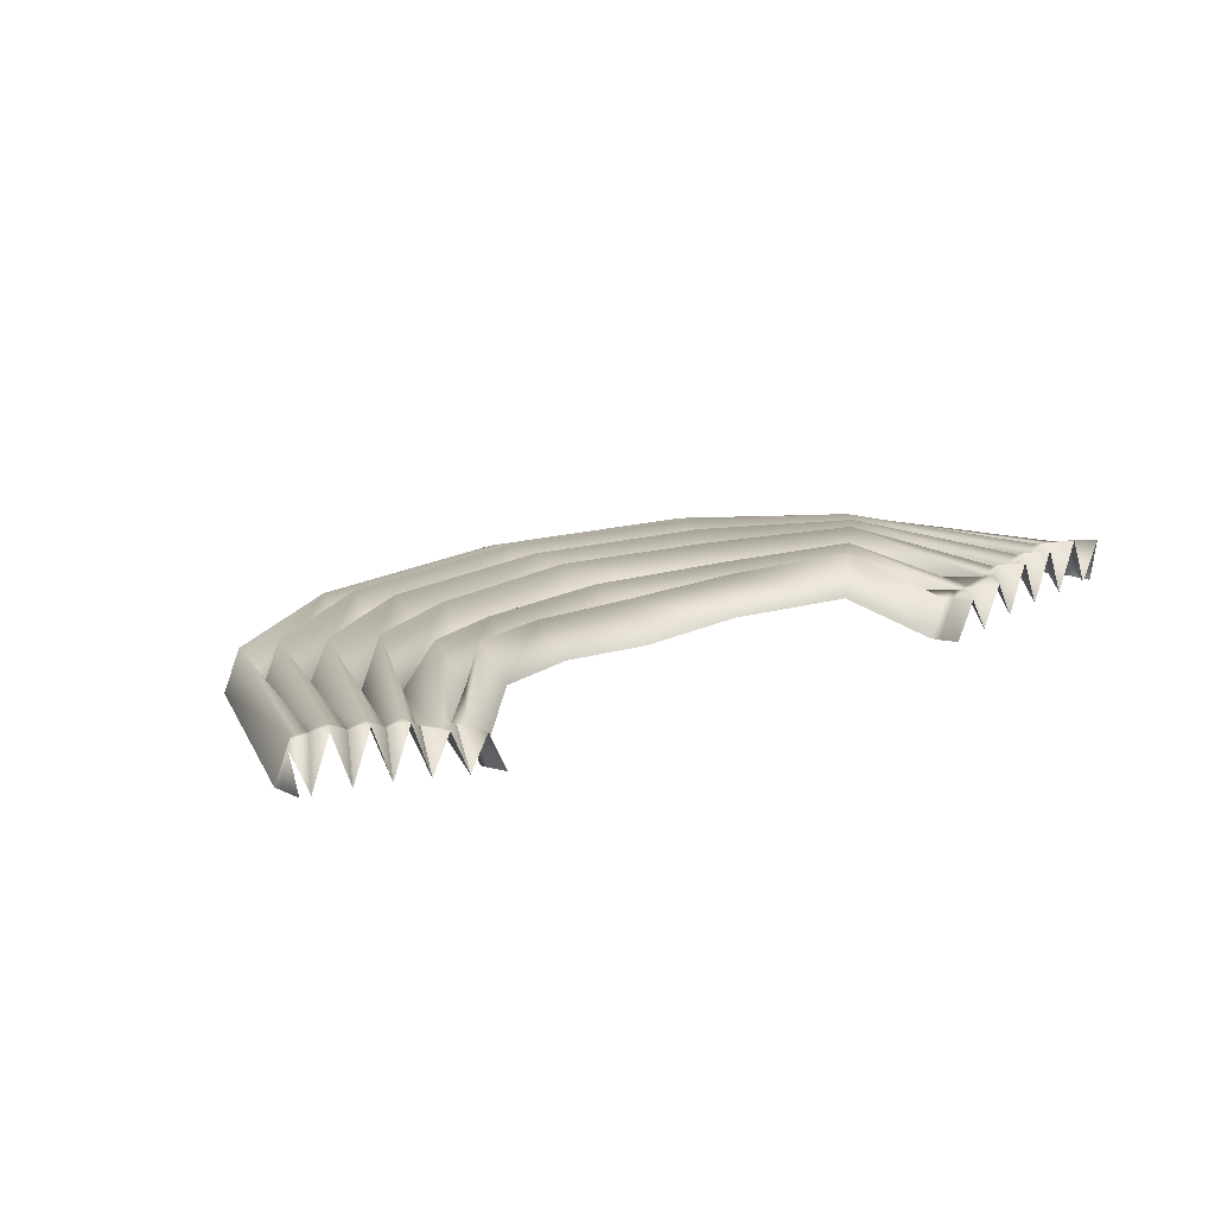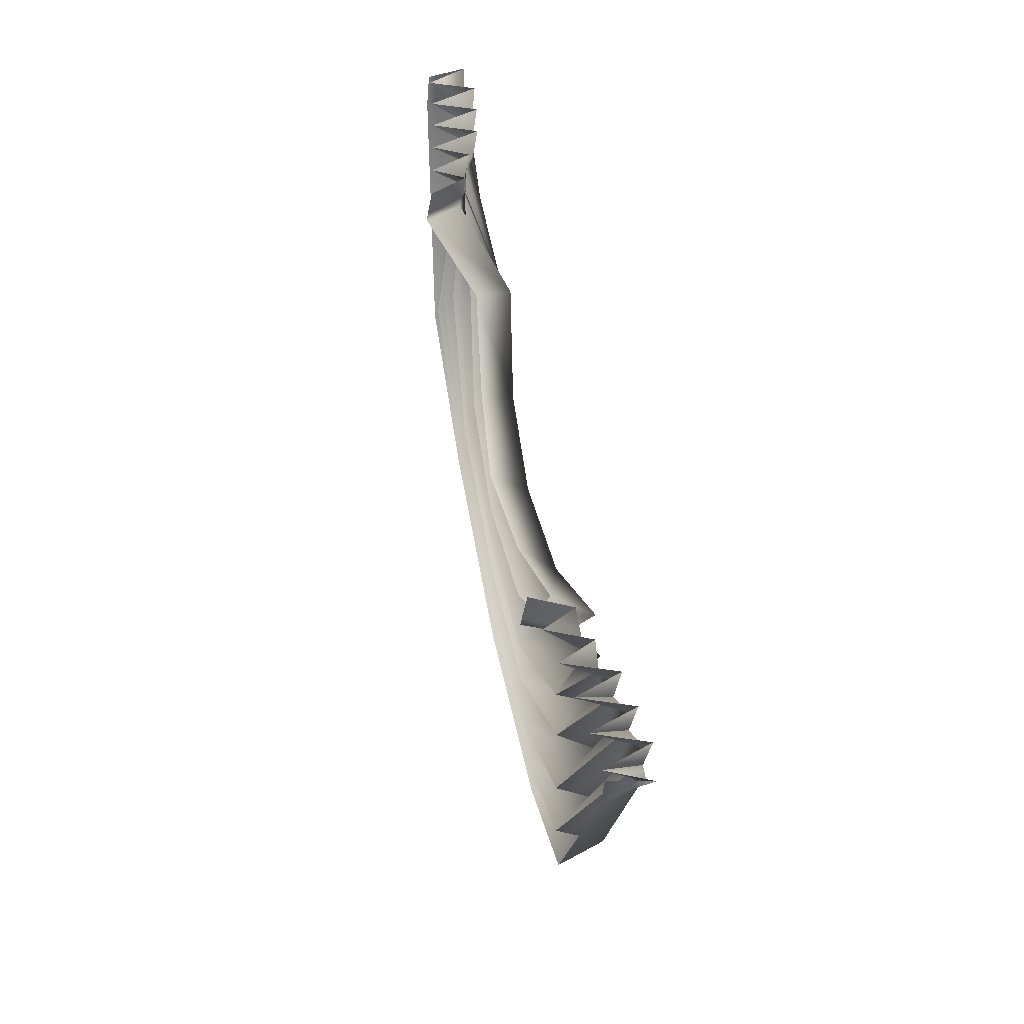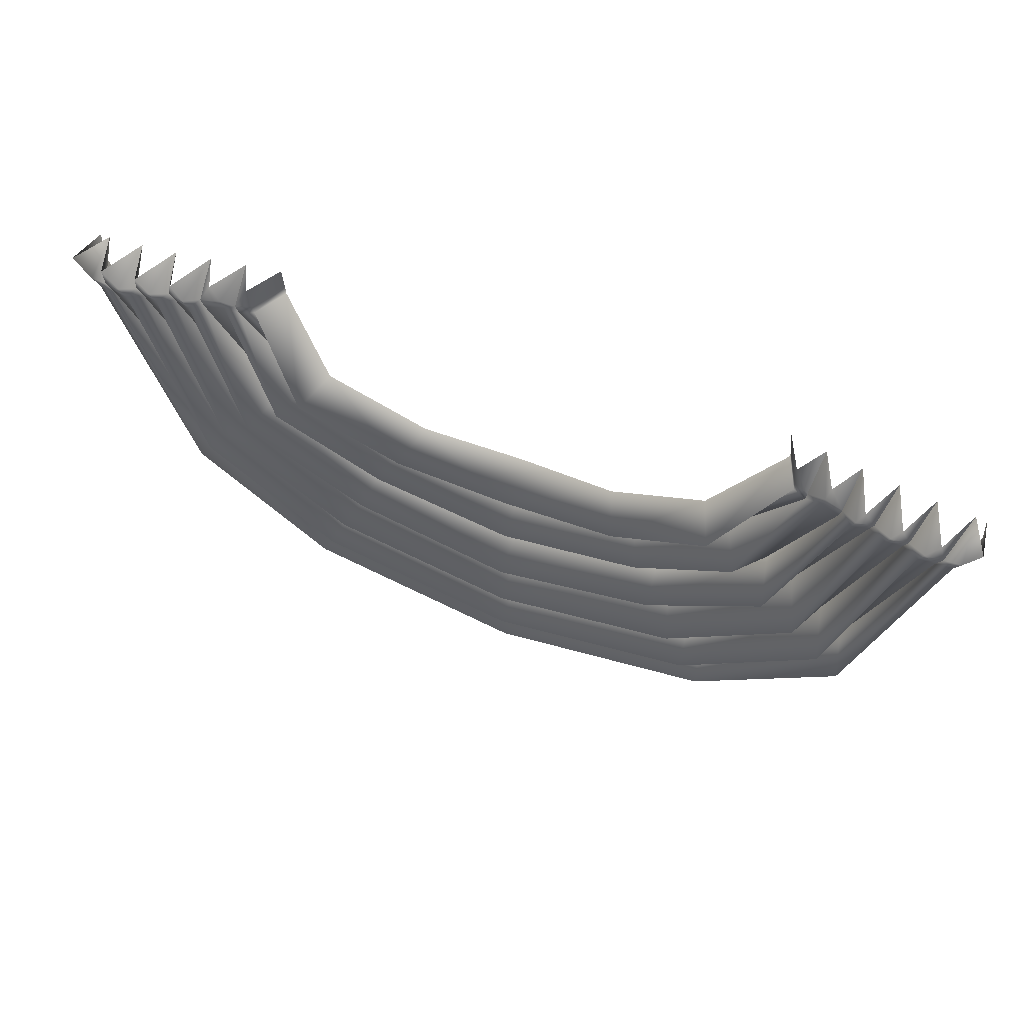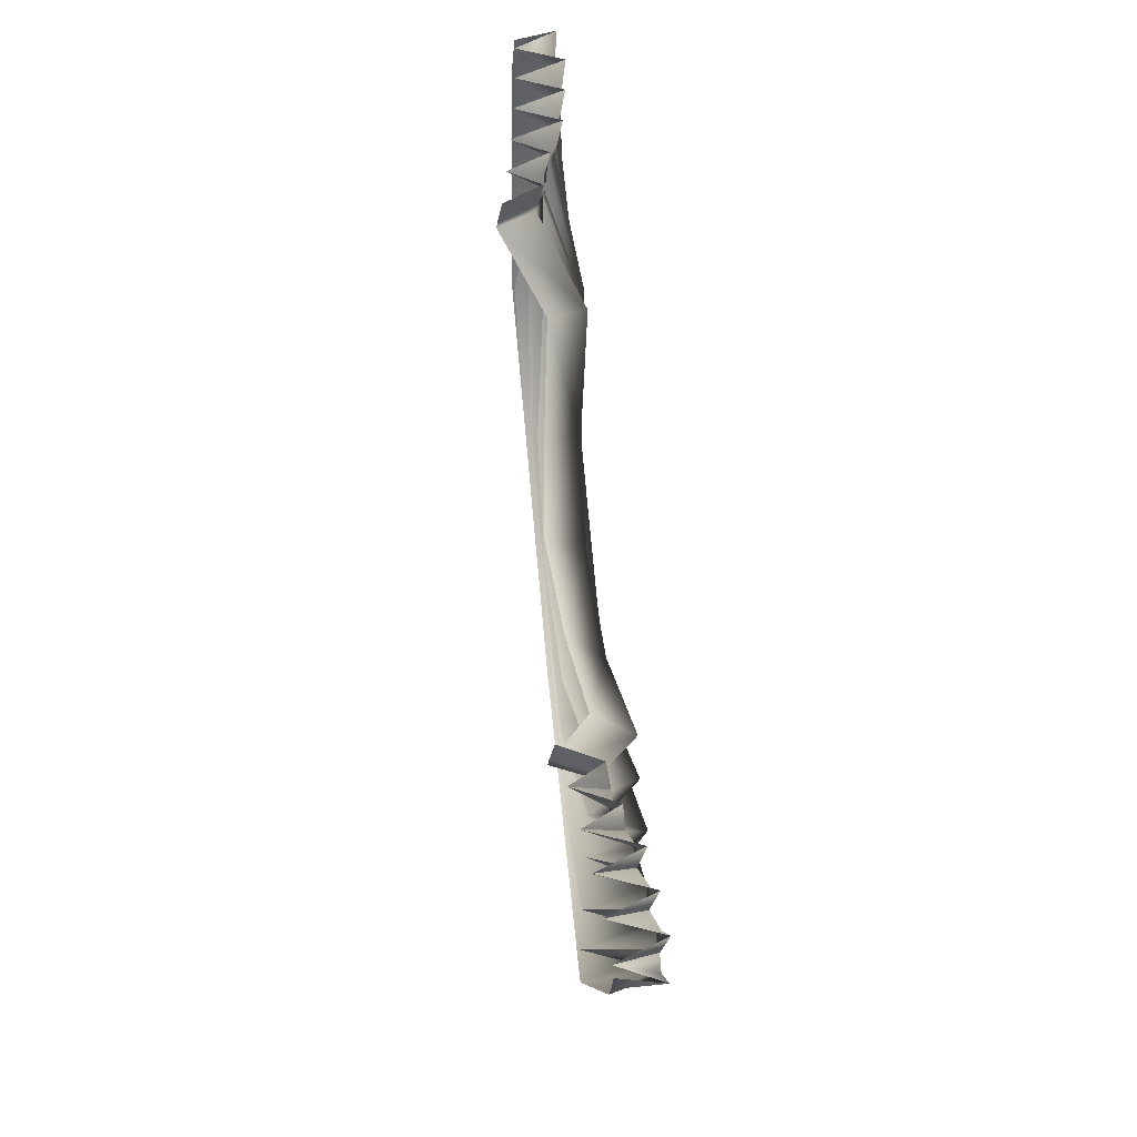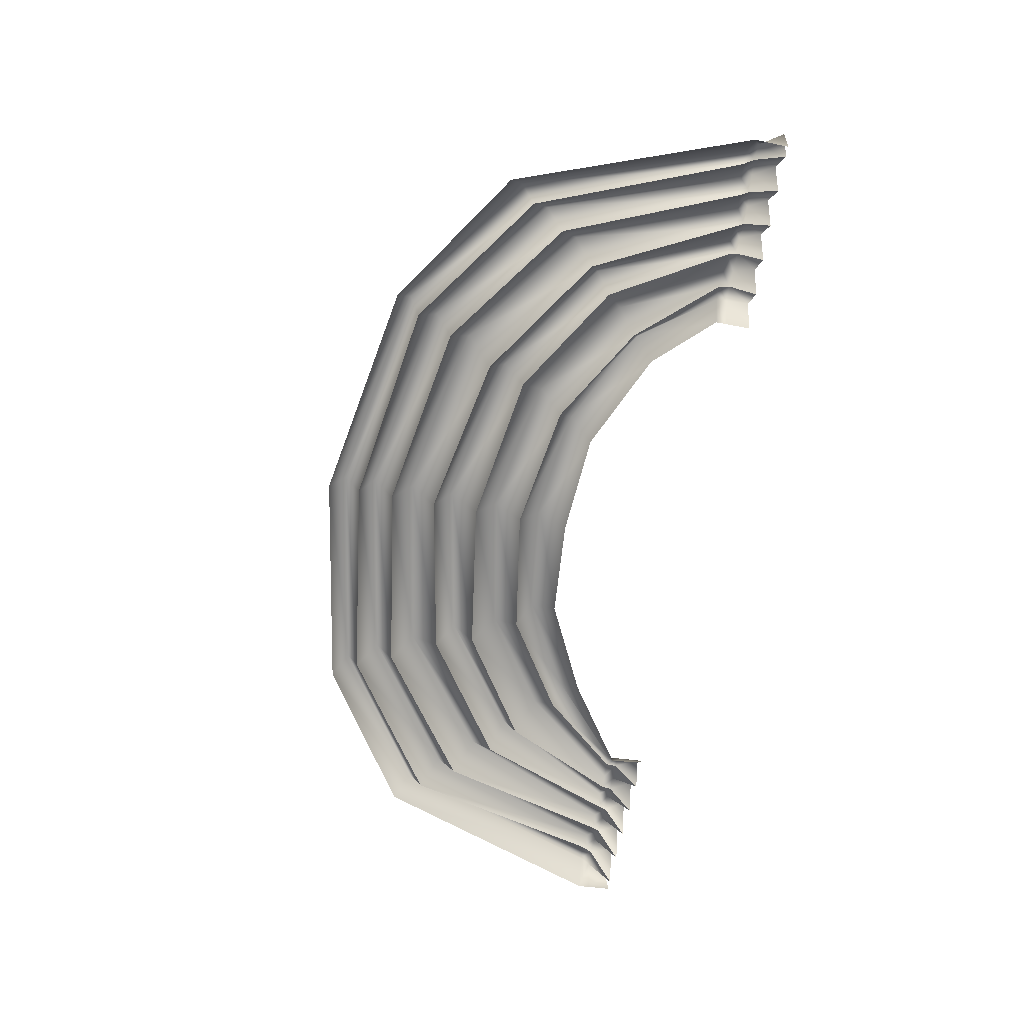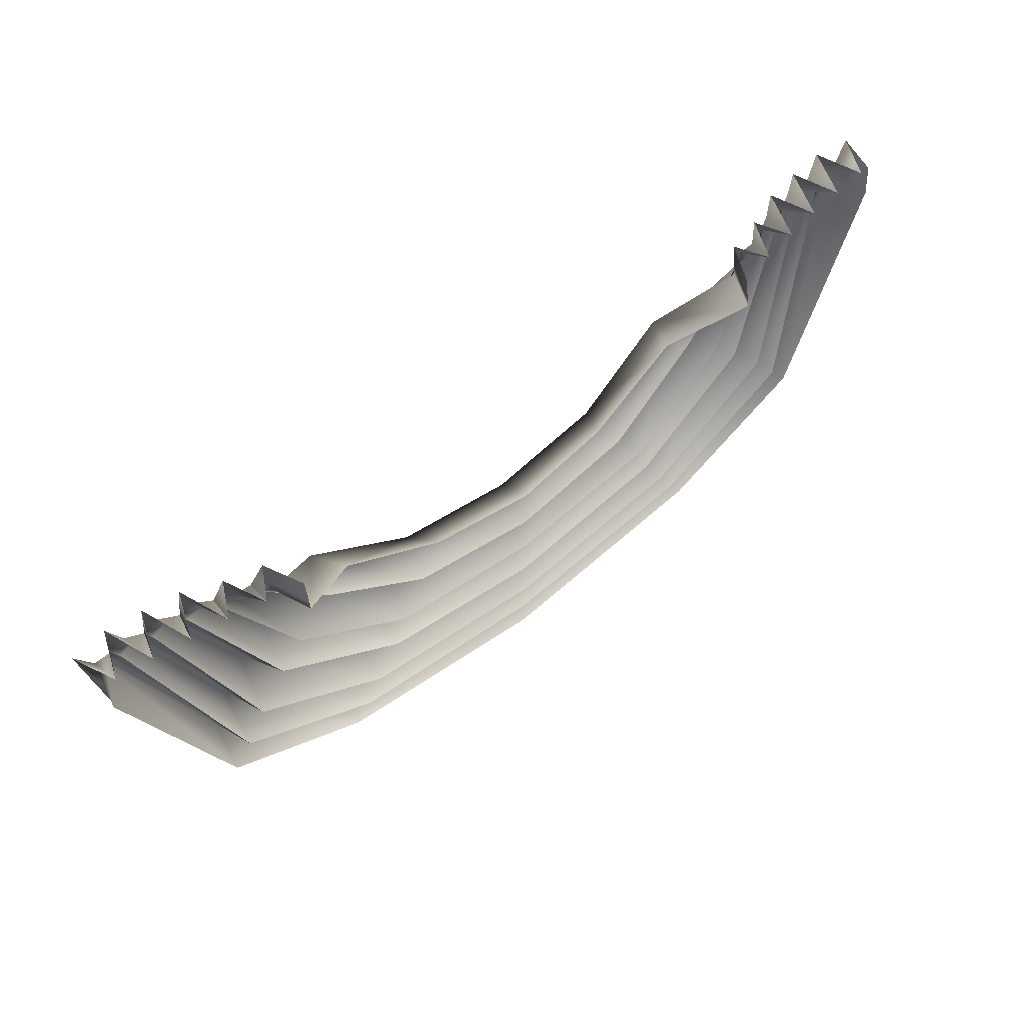
<metadata>
{"format":"obj","ext":"obj","renderer":"f3d","projection":"perspective","resolution":1024,"background":"white","views":[{"elev":17.6,"azim":141.8,"up":"+Z"},{"elev":50.2,"azim":-100.4,"up":"+Y"},{"elev":51.2,"azim":23.8,"up":"+Y"},{"elev":61.7,"azim":-95.3,"up":"+Y"},{"elev":-69.9,"azim":79.2,"up":"+Z"},{"elev":59.6,"azim":140.9,"up":"+Y"}]}
</metadata>
<code>
v -34.13 -0 -3.224
v -36.5 -0 1.779
v -38.86 -0 -2.397
v -41.23 -4e-06 3.02
v -43.59 -4e-06 -1.585
v -45.96 -4e-06 5.01
v -48.32 -4e-06 -0.8515
v -50.68 -4e-06 5.748
v -53.05 -4e-06 -0.2674
v -55.41 -4e-06 6.242
v -57.78 -6e-06 0.1575
v -60.14 -6e-06 5.574
v -59.12 -6e-06 0.241
v -25.71 -11.78 1.248
v -27.87 -13.89 6.38
v -29.09 -15.05 0.9677
v -31.58 -17.28 6.306
v -34.39 -19.79 0.3053
v -36.07 -21.46 6.811
v -37.95 -23.06 -0.2538
v -40.38 -25.53 6.162
v -42.23 -28.06 -1.081
v -43.96 -30.38 5.382
v -45.31 -32.7 -1.602
v -46.75 -34.54 3.975
v -47.96 -36.41 -1.757
v 0.5437 -19.11 -1.475
v 0.5437 -22.75 3.551
v 0.5437 -25.88 -1.475
v 0.5437 -29.35 3.856
v 0.5437 -32.4 -1.475
v 0.5437 -36.12 4.972
v 0.5437 -38.68 -1.475
v 0.5437 -42.11 4.988
v 0.5437 -44.87 -1.475
v 0.5437 -47.75 4.881
v 0.5437 -49.72 -1.475
v 0.5437 -52.05 3.844
v 0.5437 -54.09 -1.475
v -12.79 -18.03 -0.3251
v -14.68 -21.05 4.331
v -16.13 -23.19 -0.8901
v -18.02 -26.15 4.144
v -19.73 -29.29 -1.378
v -20.53 -32.12 4.972
v -21.38 -34.45 -1.475
v -23.67 -37.97 4.988
v -24.83 -40.7 -1.475
v -26.03 -43.13 4.881
v -26.9 -45.65 -1.475
v -28.12 -47.2 3.844
v -29.1 -49.01 -1.475
v -34.29 -4.792 -4.043
v -36.38 -4.716 0.8631
v -38.09 -4.617 1.818
v -40.26 -4.478 1.897
v -42.64 -4.304 2.804
v -44.48 -4.316 3.871
v -46.56 -4.102 3.523
v -48.85 -4.047 4.699
v -50.89 -4.346 4.265
v -53 -4.488 5.245
v -55.06 -4.857 4.845
v -57.17 -4.722 4.798
v -59.26 -4.741 -0.141
v -34.24 -3.292 -3.823
v -36.41 -3.24 1.15
v -38.33 -3.172 2.168
v -40.56 -3.076 2.237
v -42.94 -2.957 3.116
v -44.95 -2.965 4.266
v -47.11 -2.818 3.897
v -49.43 -2.78 5.049
v -51.56 -2.986 4.623
v -53.76 -3.083 5.607
v -55.91 -3.337 5.205
v -58.1 -3.244 5.109
v -59.22 -3.257 -0.003319
v 28.95 -13.89 6.38
v 26.8 -11.78 1.248
v 35.38 -4.792 -4.043
v 37.46 -4.716 0.8631
v 30.18 -15.05 0.9677
v 39.17 -4.617 1.818
v 32.66 -17.28 6.307
v 41.35 -4.478 1.897
v 35.48 -19.79 0.3053
v 43.73 -4.304 2.804
v 37.16 -21.46 6.811
v 45.57 -4.316 3.871
v 39.04 -23.06 -0.2539
v 47.65 -4.102 3.523
v 41.47 -25.53 6.162
v 49.94 -4.047 4.699
v 43.32 -28.06 -1.081
v 51.98 -4.346 4.265
v 45.05 -30.38 5.382
v 54.09 -4.488 5.245
v 46.4 -32.7 -1.602
v 56.15 -4.857 4.845
v 47.83 -34.54 3.975
v 58.26 -4.722 4.798
v 49.05 -36.41 -1.757
v 60.35 -4.741 -0.141
v 13.87 -18.03 -0.3251
v 15.77 -21.05 4.331
v 17.22 -23.19 -0.8901
v 19.11 -26.15 4.144
v 20.81 -29.29 -1.378
v 21.61 -32.12 4.972
v 22.47 -34.45 -1.475
v 24.76 -37.97 4.988
v 25.91 -40.7 -1.475
v 27.12 -43.13 4.881
v 27.98 -45.65 -1.475
v 29.21 -47.2 3.844
v 30.19 -49.01 -1.475
v 35.33 -3.292 -3.823
v 37.5 -3.24 1.15
v 39.42 -3.172 2.167
v 41.65 -3.076 2.237
v 44.03 -2.957 3.116
v 46.03 -2.965 4.266
v 48.2 -2.818 3.897
v 50.51 -2.78 5.049
v 52.65 -2.986 4.623
v 54.85 -3.083 5.607
v 57 -3.337 5.205
v 59.19 -3.244 5.109
v 60.31 -3.257 -0.003281
v 35.22 5e-06 -3.224
v 37.59 5e-06 1.779
v 39.95 5e-06 -2.398
v 42.31 9e-06 3.02
v 44.68 9e-06 -1.585
v 47.04 9e-06 5.01
v 49.41 9e-06 -0.8515
v 51.77 9e-06 5.748
v 54.14 9e-06 -0.2674
v 56.5 9e-06 6.242
v 58.87 9e-06 0.1575
v 61.23 9e-06 5.574
v 60.21 9e-06 0.241
f 15 14 53 54
f 16 15 54 55
f 17 16 55 56
f 18 17 56 57
f 19 18 57 58
f 20 19 58 59
f 21 20 59 60
f 22 21 60 61
f 23 22 61 62
f 24 23 62 63
f 25 24 63 64
f 26 25 64 65
f 28 27 40 41
f 29 28 41 42
f 30 29 42 43
f 31 30 43 44
f 32 31 44 45
f 33 32 45 46
f 34 33 46 47
f 35 34 47 48
f 36 35 48 49
f 37 36 49 50
f 38 37 50 51
f 39 38 51 52
f 41 40 14 15
f 42 41 15 16
f 43 42 16 17
f 44 43 17 18
f 45 44 18 19
f 46 45 19 20
f 47 46 20 21
f 48 47 21 22
f 49 48 22 23
f 50 49 23 24
f 51 50 24 25
f 52 51 25 26
f 54 53 66 67
f 55 54 67 68
f 56 55 68 69
f 57 56 69 70
f 58 57 70 71
f 59 58 71 72
f 60 59 72 73
f 61 60 73 74
f 62 61 74 75
f 63 62 75 76
f 64 63 76 77
f 65 64 77 78
f 67 66 1 2
f 68 67 2 3
f 69 68 3 4
f 70 69 4 5
f 71 70 5 6
f 72 71 6 7
f 73 72 7 8
f 74 73 8 9
f 75 74 9 10
f 76 75 10 11
f 77 76 11 12
f 78 77 12 13
f 79 82 81 80
f 83 84 82 79
f 85 86 84 83
f 87 88 86 85
f 89 90 88 87
f 91 92 90 89
f 93 94 92 91
f 95 96 94 93
f 97 98 96 95
f 99 100 98 97
f 101 102 100 99
f 103 104 102 101
f 28 106 105 27
f 29 107 106 28
f 30 108 107 29
f 31 109 108 30
f 32 110 109 31
f 33 111 110 32
f 34 112 111 33
f 35 113 112 34
f 36 114 113 35
f 37 115 114 36
f 38 116 115 37
f 39 117 116 38
f 106 79 80 105
f 107 83 79 106
f 108 85 83 107
f 109 87 85 108
f 110 89 87 109
f 111 91 89 110
f 112 93 91 111
f 113 95 93 112
f 114 97 95 113
f 115 99 97 114
f 116 101 99 115
f 117 103 101 116
f 82 119 118 81
f 84 120 119 82
f 86 121 120 84
f 88 122 121 86
f 90 123 122 88
f 92 124 123 90
f 94 125 124 92
f 96 126 125 94
f 98 127 126 96
f 100 128 127 98
f 102 129 128 100
f 104 130 129 102
f 119 132 131 118
f 120 133 132 119
f 121 134 133 120
f 122 135 134 121
f 123 136 135 122
f 124 137 136 123
f 125 138 137 124
f 126 139 138 125
f 127 140 139 126
f 128 141 140 127
f 129 142 141 128
f 130 143 142 129

</code>
